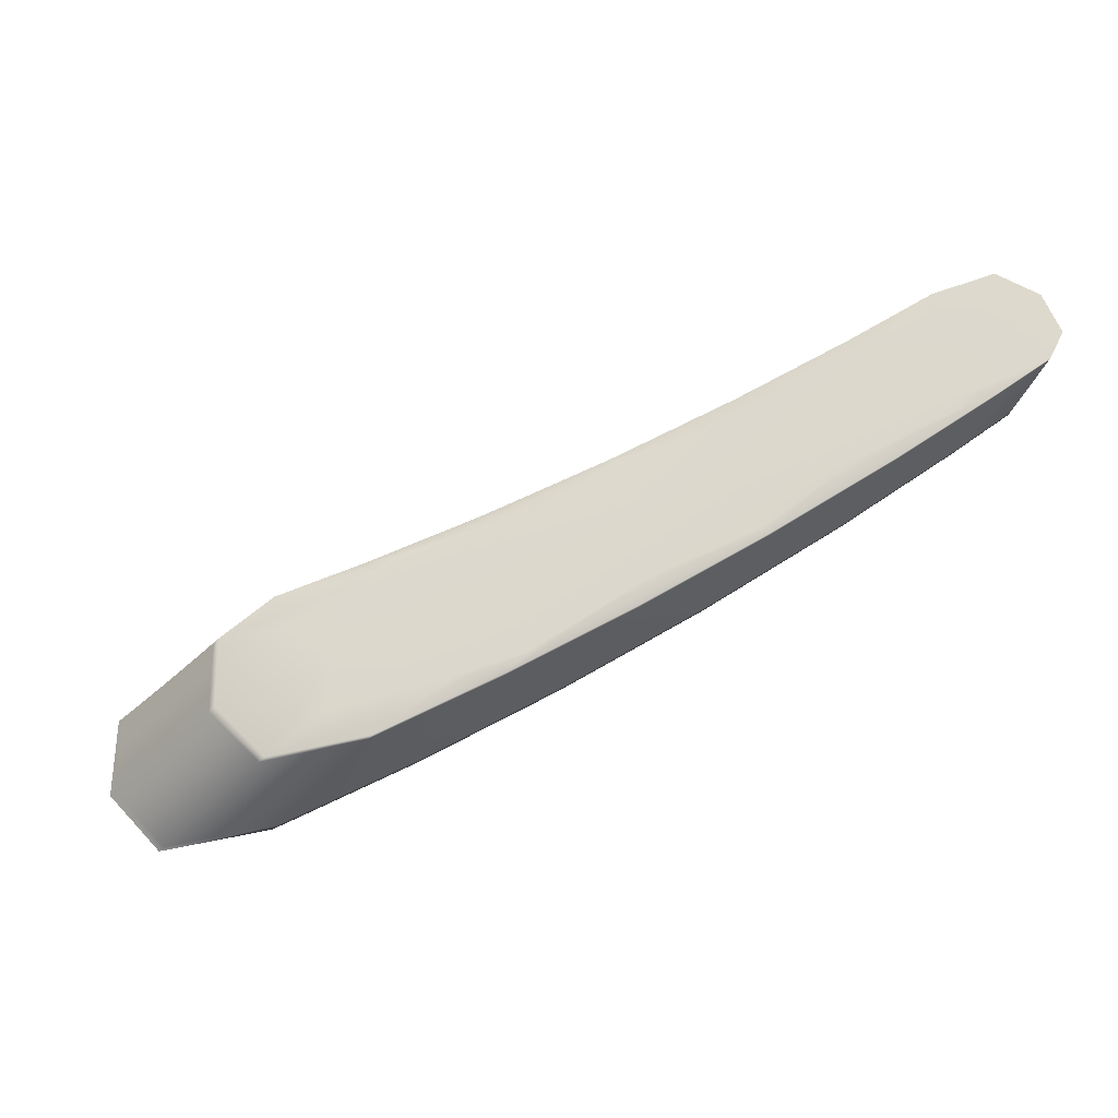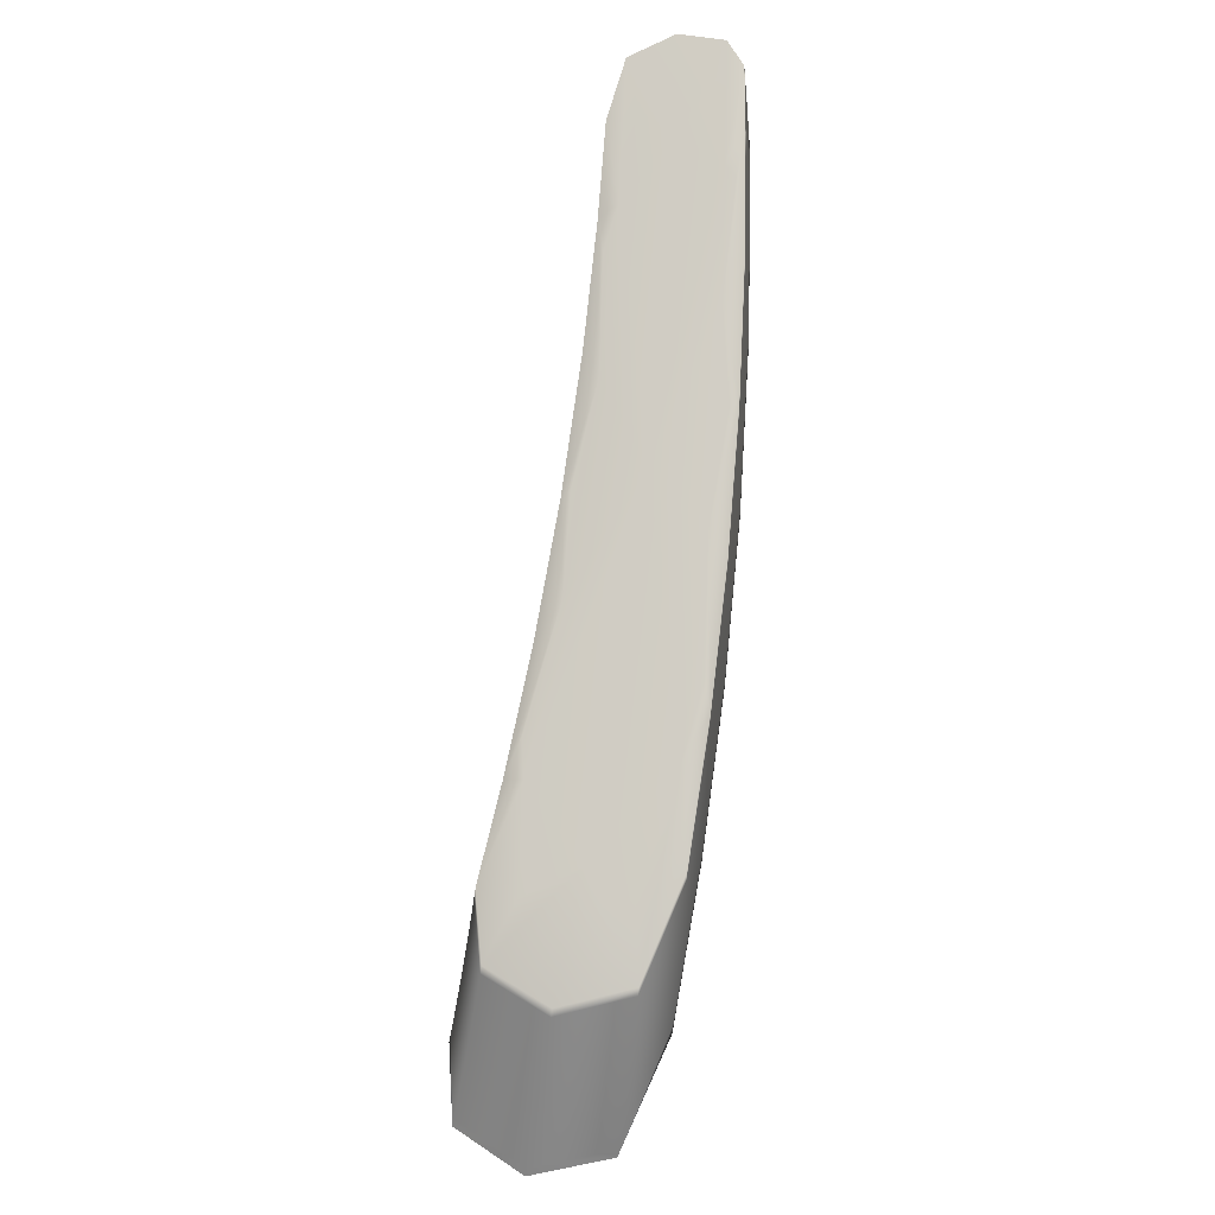
<metadata>
{"format":"obj","ext":"obj","renderer":"f3d","projection":"perspective","resolution":1024,"background":"white","views":[{"elev":65.8,"azim":-60.9,"up":"+Y"},{"elev":70.6,"azim":-119.1,"up":"+Y"}]}
</metadata>
<code>
v -5.581 1.151 -1.966
v -5.809 0.849 -2.136
v -5.825 0.9866 -2.112
v -4.136 1.37 -1.174
v -4.209 1.417 -1.193
v -5.325 1.032 -2.14
v -5.19 1.174 -1.999
v -5.756 1.076 -2.061
v -5.271 1.111 -2.093
v -5.563 1.044 -2.304
v -5.459 1.124 -2.155
v -5.733 1.106 -2.044
v -5.543 1.074 -2.285
v -5.252 1.137 -2.078
v -5.779 1.046 -2.078
v -5.289 1.084 -2.109
v -5.584 1.015 -2.322
v -5.624 0.956 -2.36
v -5.802 1.017 -2.095
v -5.604 0.9855 -2.341
v -5.307 1.058 -2.124
v -4.113 1.411 -1.164
v -4.819 1.265 -1.685
v -4.84 1.224 -1.723
v -4.826 1.245 -1.713
v -4.429 1.356 -1.395
v -4.38 1.338 -1.38
v -4.37 1.355 -1.375
v -4.105 1.424 -1.16
v -4.884 1.16 -1.754
v -4.855 1.202 -1.733
v -4.87 1.181 -1.743
v -4.12 1.397 -1.167
v -4.391 1.322 -1.386
v -4.412 1.289 -1.398
v -4.401 1.305 -1.392
v -4.128 1.384 -1.17
v -4.408 1.363 -1.047
v -4.441 1.415 -1.096
v -4.378 1.409 -1.036
v -4.258 1.442 -1.046
v -4.193 1.441 -0.9744
v -4.185 1.454 -0.9717
v -4.368 1.424 -1.032
v -4.388 1.394 -1.04
v -4.201 1.427 -0.9771
v -4.217 1.401 -0.9825
v -4.209 1.414 -0.9798
v -4.398 1.379 -1.043
v -4.838 1.332 -1.337
v -4.861 1.302 -1.326
v -4.846 1.322 -1.318
v -5.282 1.236 -1.645
v -5.369 1.184 -1.681
v -5.349 1.209 -1.67
v -4.906 1.242 -1.347
v -4.876 1.282 -1.333
v -4.891 1.262 -1.34
v -5.389 1.159 -1.693
v -5.429 1.108 -1.717
v -5.409 1.133 -1.705
v -4.302 1.264 -1.236
v -5.893 0.8964 -2.165
v -4.159 1.33 -1.184
v -5.378 0.9527 -2.187
v -5.848 0.9565 -2.13
v -5.343 1.005 -2.155
v -5.644 0.9264 -2.379
v -5.684 0.8672 -2.417
v -5.871 0.9265 -2.147
v -5.664 0.8968 -2.398
v -5.361 0.9791 -2.171
v -4.928 1.095 -1.785
v -4.899 1.138 -1.764
v -4.913 1.117 -1.775
v -4.144 1.357 -1.177
v -4.422 1.273 -1.403
v -4.443 1.24 -1.415
v -4.432 1.256 -1.409
v -4.151 1.343 -1.181
v -5.376 0.9032 -2.154
v -5.916 0.8662 -2.182
v -5.396 0.9262 -2.203
v -5.704 0.8376 -2.437
v -5.667 0.8234 -2.339
v -5.938 0.836 -2.2
v -5.723 0.8079 -2.456
v -5.413 0.8998 -2.219
v -4.973 1.039 -1.794
v -4.942 1.074 -1.796
v -4.956 1.052 -1.806
v -4.167 1.316 -1.187
v -4.453 1.223 -1.421
v -4.546 1.176 -1.461
v -4.463 1.207 -1.427
v -4.174 1.303 -1.191
v -4.438 1.318 -1.058
v -4.418 1.348 -1.051
v -4.226 1.387 -0.9853
v -4.242 1.36 -0.9908
v -4.234 1.374 -0.9881
v -4.428 1.333 -1.055
v -4.95 1.182 -1.369
v -4.921 1.222 -1.354
v -4.936 1.202 -1.362
v -5.449 1.083 -1.729
v -5.488 1.032 -1.754
v -5.468 1.057 -1.742
v -4.555 1.245 -1.143
v -4.448 1.303 -1.062
v -4.25 1.347 -0.9936
v -4.353 1.29 -1.082
v -4.258 1.333 -0.9964
v -4.458 1.288 -1.066
v -4.995 1.12 -1.417
v -4.965 1.162 -1.377
v -4.98 1.142 -1.384
v -5.507 1.006 -1.766
v -5.484 0.973 -1.769
v -5.527 0.9806 -1.779
v -5.613 0.9238 -1.904
v -5.949 0.8209 -2.209
v -5.788 0.9 -1.993
v -5.536 0.9678 -1.785
v -5.68 1.041 -1.917
v -5.814 1.002 -2.104
v -5.658 1.069 -1.903
v -5.419 1.121 -1.711
v -4.233 1.336 -1.277
v -4.132 1.377 -1.172
v -4.225 1.351 -1.273
v -4.406 1.297 -1.395
v -5.485 0.9835 -2.295
v -5.316 1.045 -2.132
v -5.466 1.012 -2.277
v -5.614 0.9708 -2.351
v -5.427 1.068 -2.242
v -5.262 1.124 -2.086
v -5.407 1.096 -2.225
v -5.553 1.059 -2.295
v -5.744 1.091 -2.053
v -5.705 1.048 -2.225
v -5.683 1.078 -2.206
v -5.721 1.121 -2.036
v -5.532 1.088 -2.276
v -5.471 1.151 -2.017
v -5.243 1.15 -2.071
v -5.267 1.163 -2.037
v -5.446 1.04 -2.259
v -5.28 1.098 -2.101
v -5.574 1.03 -2.313
v -5.767 1.061 -2.07
v -5.727 1.018 -2.243
v -5.771 0.9577 -2.28
v -5.749 0.9879 -2.262
v -5.791 1.031 -2.087
v -5.594 1 -2.332
v -5.298 1.071 -2.117
v -4.109 1.417 -1.162
v -4.198 1.395 -1.26
v -4.375 1.346 -1.377
v -4.207 1.38 -1.264
v -5.07 1.164 -1.914
v -4.833 1.234 -1.718
v -5.053 1.188 -1.901
v -4.996 1.23 -1.801
v -4.818 1.256 -1.707
v -4.601 1.284 -1.538
v -4.589 1.303 -1.531
v -4.648 1.313 -1.525
v -4.364 1.363 -1.372
v -4.101 1.431 -1.159
v -4.36 1.379 -1.319
v -5.119 1.092 -1.953
v -4.877 1.17 -1.749
v -5.103 1.116 -1.94
v -4.848 1.213 -1.728
v -5.086 1.14 -1.927
v -4.862 1.192 -1.738
v -4.116 1.404 -1.165
v -4.385 1.33 -1.383
v -4.216 1.365 -1.268
v -4.614 1.265 -1.546
v -4.639 1.228 -1.562
v -4.626 1.246 -1.554
v -4.396 1.314 -1.389
v -4.124 1.39 -1.169
v -4.286 1.392 -0.9807
v -4.403 1.371 -1.045
v -4.278 1.406 -0.9777
v -4.213 1.407 -0.9812
v -4.373 1.416 -1.034
v -4.251 1.448 -0.969
v -4.189 1.448 -0.973
v -4.26 1.434 -0.9719
v -4.126 1.432 -1.053
v -4.118 1.445 -1.05
v -4.304 1.416 -1.161
v -4.181 1.461 -0.9704
v -4.363 1.431 -1.031
v -4.405 1.418 -1.103
v -4.383 1.401 -1.038
v -4.197 1.434 -0.9757
v -4.269 1.42 -0.9748
v -4.133 1.419 -1.056
v -4.149 1.392 -1.061
v -4.141 1.406 -1.059
v -4.205 1.421 -0.9785
v -4.393 1.386 -1.042
v -5.591 1.153 -1.859
v -5.359 1.197 -1.675
v -5.613 1.125 -1.873
v -4.597 1.361 -1.162
v -4.854 1.312 -1.322
v -4.585 1.378 -1.157
v -4.648 1.368 -1.246
v -4.838 1.332 -1.315
v -5.119 1.243 -1.499
v -5.101 1.265 -1.489
v -5.03 1.287 -1.494
v -5.339 1.222 -1.664
v -5.396 1.206 -1.761
v -4.634 1.309 -1.177
v -4.899 1.252 -1.344
v -4.621 1.326 -1.172
v -4.869 1.292 -1.329
v -4.609 1.344 -1.167
v -4.884 1.272 -1.336
v -5.379 1.171 -1.687
v -5.636 1.097 -1.888
v -5.136 1.22 -1.508
v -5.171 1.175 -1.527
v -5.154 1.198 -1.518
v -5.399 1.146 -1.699
v -4.472 1.204 -1.378
v -4.178 1.296 -1.193
v -4.277 1.263 -1.299
v -4.468 1.199 -1.43
v -4.26 1.292 -1.29
v -4.155 1.337 -1.182
v -4.251 1.307 -1.286
v -4.438 1.248 -1.412
v -5.541 0.8987 -2.348
v -5.37 0.9659 -2.179
v -5.522 0.927 -2.33
v -5.674 0.882 -2.408
v -5.504 0.9553 -2.312
v -5.334 1.019 -2.148
v -5.634 0.9412 -2.37
v -5.836 0.9716 -2.121
v -5.793 0.9273 -2.299
v -5.882 0.9114 -2.156
v -5.836 0.8666 -2.337
v -5.815 0.897 -2.318
v -5.859 0.9415 -2.138
v -5.654 0.9116 -2.389
v -5.352 0.9923 -2.163
v -5.168 1.02 -1.992
v -4.921 1.106 -1.78
v -5.152 1.044 -1.979
v -4.892 1.149 -1.759
v -5.136 1.068 -1.966
v -4.906 1.127 -1.769
v -4.14 1.364 -1.175
v -4.417 1.281 -1.401
v -4.242 1.322 -1.281
v -4.651 1.209 -1.57
v -4.676 1.171 -1.586
v -4.664 1.19 -1.578
v -4.427 1.264 -1.406
v -4.147 1.35 -1.179
v -5.462 0.8787 -2.204
v -5.422 0.8865 -2.227
v -5.578 0.8421 -2.384
v -5.733 0.793 -2.466
v -5.56 0.8704 -2.366
v -5.387 0.9395 -2.195
v -5.694 0.8524 -2.427
v -5.904 0.8813 -2.173
v -5.858 0.8361 -2.356
v -5.689 0.8508 -2.19
v -5.879 0.8056 -2.375
v -5.927 0.8511 -2.191
v -5.713 0.8227 -2.446
v -5.405 0.913 -2.211
v -5.169 0.9794 -1.931
v -4.963 1.041 -1.812
v -5.2 0.972 -2.019
v -4.935 1.084 -1.79
v -5.184 0.9961 -2.005
v -4.949 1.063 -1.801
v -4.163 1.323 -1.186
v -4.448 1.231 -1.418
v -4.268 1.278 -1.295
v -4.688 1.152 -1.594
v -4.79 1.104 -1.614
v -4.701 1.133 -1.602
v -4.458 1.215 -1.424
v -4.171 1.31 -1.189
v -5.723 0.9847 -1.947
v -5.478 1.044 -1.748
v -5.745 0.9565 -1.962
v -4.312 1.351 -0.9896
v -4.433 1.326 -1.056
v -4.304 1.365 -0.9866
v -4.238 1.367 -0.9894
v -4.222 1.394 -0.9839
v -4.295 1.378 -0.9836
v -4.413 1.356 -1.049
v -4.156 1.379 -1.064
v -4.171 1.353 -1.07
v -4.164 1.366 -1.067
v -4.23 1.38 -0.9867
v -4.423 1.341 -1.053
v -4.67 1.257 -1.193
v -4.943 1.192 -1.365
v -4.658 1.274 -1.188
v -4.646 1.292 -1.182
v -4.913 1.232 -1.351
v -4.928 1.212 -1.358
v -5.439 1.095 -1.723
v -5.701 1.013 -1.932
v -5.188 1.152 -1.537
v -5.223 1.107 -1.556
v -5.206 1.13 -1.547
v -5.458 1.07 -1.736
v -4.517 1.248 -1.15
v -4.462 1.28 -1.068
v -4.33 1.323 -0.9957
v -4.262 1.327 -0.9979
v -4.443 1.311 -1.06
v -4.246 1.354 -0.9922
v -4.321 1.337 -0.9926
v -4.179 1.34 -1.073
v -4.408 1.252 -1.208
v -4.187 1.327 -1.076
v -4.254 1.34 -0.995
v -4.453 1.295 -1.064
v -4.788 1.171 -1.313
v -4.987 1.132 -1.388
v -4.694 1.222 -1.203
v -4.958 1.172 -1.373
v -4.682 1.24 -1.198
v -4.972 1.152 -1.38
v -5.497 1.019 -1.76
v -5.766 0.9283 -1.977
v -5.24 1.084 -1.566
v -5.21 1.048 -1.596
v -5.257 1.061 -1.576
v -5.517 0.9934 -1.772
v -5.798 0.8859 -2
v -5.669 1.055 -1.91
v -4.229 1.343 -1.275
v -5.475 0.9976 -2.286
v -5.417 1.082 -2.233
v -5.694 1.063 -2.216
v -5.672 1.093 -2.197
v -5.398 1.11 -2.216
v -5.437 1.054 -2.251
v -5.716 1.033 -2.234
v -5.76 0.9728 -2.271
v -5.738 1.003 -2.252
v -5.456 1.026 -2.268
v -4.203 1.387 -1.262
v -5.061 1.176 -1.907
v -5.045 1.2 -1.895
v -4.595 1.293 -1.535
v -4.582 1.312 -1.527
v -4.194 1.402 -1.258
v -5.111 1.104 -1.946
v -5.078 1.152 -1.92
v -5.095 1.128 -1.933
v -4.211 1.373 -1.266
v -4.608 1.275 -1.542
v -4.633 1.237 -1.558
v -4.62 1.256 -1.55
v -4.22 1.358 -1.271
v -4.282 1.399 -0.9792
v -4.256 1.441 -0.9704
v -4.122 1.439 -1.051
v -4.114 1.452 -1.049
v -4.247 1.455 -0.9675
v -4.265 1.427 -0.9733
v -4.13 1.425 -1.054
v -4.145 1.399 -1.06
v -4.137 1.412 -1.057
v -4.273 1.413 -0.9763
v -5.602 1.139 -1.866
v -4.591 1.369 -1.159
v -4.578 1.387 -1.154
v -5.11 1.254 -1.494
v -5.092 1.277 -1.485
v -5.58 1.167 -1.852
v -4.628 1.318 -1.175
v -4.603 1.352 -1.164
v -4.615 1.335 -1.169
v -5.625 1.111 -1.881
v -5.127 1.232 -1.503
v -5.162 1.186 -1.522
v -5.145 1.209 -1.513
v -5.647 1.083 -1.895
v -4.281 1.256 -1.301
v -4.255 1.3 -1.288
v -5.532 0.9129 -2.339
v -5.494 0.9694 -2.304
v -5.782 0.9425 -2.29
v -5.826 0.8818 -2.327
v -5.804 0.9122 -2.308
v -5.513 0.9412 -2.321
v -5.16 1.032 -1.985
v -5.128 1.08 -1.959
v -5.144 1.056 -1.972
v -4.238 1.329 -1.279
v -4.645 1.218 -1.566
v -4.67 1.181 -1.582
v -4.658 1.199 -1.574
v -4.247 1.314 -1.284
v -5.587 0.8279 -2.394
v -5.55 0.8846 -2.357
v -5.847 0.8513 -2.346
v -5.889 0.7904 -2.385
v -5.868 0.8209 -2.365
v -5.569 0.8563 -2.375
v -5.208 0.96 -2.025
v -5.176 1.008 -1.999
v -5.192 0.9841 -2.012
v -4.264 1.285 -1.292
v -4.682 1.162 -1.59
v -4.707 1.124 -1.606
v -4.695 1.143 -1.598
v -4.273 1.27 -1.297
v -5.734 0.9706 -1.955
v -4.308 1.358 -0.9881
v -4.291 1.385 -0.9822
v -4.152 1.386 -1.063
v -4.168 1.36 -1.069
v -4.16 1.373 -1.066
v -4.299 1.372 -0.9851
v -4.664 1.266 -1.19
v -4.64 1.3 -1.18
v -4.652 1.283 -1.185
v -5.69 1.027 -1.925
v -5.18 1.164 -1.532
v -5.214 1.118 -1.551
v -5.197 1.141 -1.542
v -5.712 0.9988 -1.94
v -4.334 1.316 -0.9972
v -4.317 1.344 -0.9911
v -4.175 1.346 -1.072
v -4.19 1.32 -1.077
v -4.183 1.333 -1.075
v -4.325 1.33 -0.9942
v -4.7 1.214 -1.206
v -4.676 1.248 -1.196
v -4.688 1.231 -1.201
v -5.756 0.9424 -1.97
v -5.232 1.095 -1.561
v -5.266 1.05 -1.581
v -5.249 1.073 -1.571
v -5.777 0.9142 -1.985
v -5.027 1.063 -1.634
v -4.861 1.296 -1.533
f 121 351 122 2
f 122 351 123 86
f 123 351 124 120
f 124 351 121 119
f 125 352 126 3
f 126 352 127 19
f 127 352 128 61
f 128 352 125 60
f 129 353 130 4
f 130 353 131 37
f 131 353 132 36
f 132 353 129 35
f 133 354 134 6
f 134 354 135 21
f 135 354 136 20
f 136 354 133 18
f 137 355 138 9
f 138 355 139 14
f 139 355 140 13
f 140 355 137 10
f 141 356 142 8
f 142 356 140 10
f 140 356 143 13
f 143 356 141 12
f 144 357 143 12
f 143 357 145 13
f 145 357 146 11
f 146 357 144 1
f 147 358 148 7
f 148 358 145 11
f 145 358 139 13
f 139 358 147 14
f 149 359 150 16
f 150 359 137 9
f 137 359 151 10
f 151 359 149 17
f 152 360 153 15
f 153 360 151 17
f 151 360 142 10
f 142 360 152 8
f 126 361 154 3
f 154 361 136 18
f 136 361 155 20
f 155 361 126 19
f 156 362 155 19
f 155 362 157 20
f 157 362 153 17
f 153 362 156 15
f 158 363 149 16
f 149 363 157 17
f 157 363 135 20
f 135 363 158 21
f 159 364 160 29
f 160 364 161 28
f 161 364 162 27
f 162 364 159 22
f 138 365 163 9
f 163 365 164 24
f 164 365 165 25
f 165 365 138 14
f 166 366 147 7
f 147 366 165 14
f 165 366 167 25
f 167 366 166 23
f 164 367 168 24
f 168 367 161 27
f 161 367 169 28
f 169 367 164 25
f 170 368 167 23
f 167 368 169 25
f 169 368 171 28
f 171 368 170 26
f 172 369 173 5
f 173 369 171 26
f 171 369 160 28
f 160 369 172 29
f 174 370 175 30
f 175 370 176 32
f 176 370 134 21
f 134 370 174 6
f 177 371 163 24
f 163 371 150 9
f 150 371 178 16
f 178 371 177 31
f 179 372 178 31
f 178 372 158 16
f 158 372 176 21
f 176 372 179 32
f 180 373 162 22
f 162 373 181 27
f 181 373 182 34
f 182 373 180 33
f 168 374 177 24
f 177 374 183 31
f 183 374 181 34
f 181 374 168 27
f 184 375 132 35
f 132 375 185 36
f 185 375 175 32
f 175 375 184 30
f 186 376 183 34
f 183 376 179 31
f 179 376 185 32
f 185 376 186 36
f 187 377 182 33
f 182 377 186 34
f 186 377 131 36
f 131 377 187 37
f 188 378 189 38
f 189 378 190 49
f 190 378 191 48
f 191 378 188 47
f 192 379 193 44
f 193 379 194 43
f 194 379 195 42
f 195 379 192 40
f 159 380 196 22
f 196 380 194 42
f 194 380 197 43
f 197 380 159 29
f 198 381 172 5
f 172 381 197 29
f 197 381 199 43
f 199 381 198 41
f 200 382 201 39
f 201 382 199 41
f 199 382 193 43
f 193 382 200 44
f 202 383 195 40
f 195 383 203 42
f 203 383 204 46
f 204 383 202 45
f 196 384 180 22
f 180 384 205 33
f 205 384 203 46
f 203 384 196 42
f 206 385 191 47
f 191 385 207 48
f 207 385 130 37
f 130 385 206 4
f 208 386 205 46
f 205 386 187 33
f 187 386 207 37
f 207 386 208 48
f 209 387 204 45
f 204 387 208 46
f 208 387 190 48
f 190 387 209 49
f 141 388 210 12
f 210 388 211 55
f 211 388 212 54
f 212 388 141 8
f 192 389 213 40
f 213 389 214 51
f 214 389 215 52
f 215 389 192 44
f 216 390 200 39
f 200 390 215 44
f 215 390 217 52
f 217 390 216 50
f 214 391 218 51
f 218 391 211 54
f 211 391 219 55
f 219 391 214 52
f 220 392 217 50
f 217 392 219 52
f 219 392 221 55
f 221 392 220 53
f 144 393 222 1
f 222 393 221 53
f 221 393 210 55
f 210 393 144 12
f 223 394 224 56
f 224 394 225 58
f 225 394 189 49
f 189 394 223 38
f 226 395 213 51
f 213 395 202 40
f 202 395 227 45
f 227 395 226 57
f 228 396 227 57
f 227 396 209 45
f 209 396 225 49
f 225 396 228 58
f 152 397 212 8
f 212 397 229 54
f 229 397 230 59
f 230 397 152 15
f 218 398 226 51
f 226 398 231 57
f 231 398 229 59
f 229 398 218 54
f 232 399 128 60
f 128 399 233 61
f 233 399 224 58
f 224 399 232 56
f 234 400 231 59
f 231 400 228 57
f 228 400 233 58
f 233 400 234 61
f 156 401 230 15
f 230 401 234 59
f 234 401 127 61
f 127 401 156 19
f 235 402 236 62
f 236 402 237 96
f 237 402 238 95
f 238 402 235 94
f 239 403 240 64
f 240 403 241 80
f 241 403 242 79
f 242 403 239 78
f 243 404 244 65
f 244 404 245 72
f 245 404 246 71
f 246 404 243 69
f 247 405 248 67
f 248 405 133 6
f 133 405 249 18
f 249 405 247 68
f 250 406 251 66
f 251 406 249 68
f 249 406 154 18
f 154 406 250 3
f 252 407 253 63
f 253 407 246 69
f 246 407 254 71
f 254 407 252 70
f 255 408 254 70
f 254 408 256 71
f 256 408 251 68
f 251 408 255 66
f 257 409 247 67
f 247 409 256 68
f 256 409 245 71
f 245 409 257 72
f 258 410 259 73
f 259 410 260 75
f 260 410 244 72
f 244 410 258 65
f 261 411 174 30
f 174 411 248 6
f 248 411 262 67
f 262 411 261 74
f 263 412 262 74
f 262 412 257 67
f 257 412 260 72
f 260 412 263 75
f 264 413 129 4
f 129 413 265 35
f 265 413 266 77
f 266 413 264 76
f 184 414 261 30
f 261 414 267 74
f 267 414 265 77
f 265 414 184 35
f 268 415 242 78
f 242 415 269 79
f 269 415 259 75
f 259 415 268 73
f 270 416 267 77
f 267 416 263 74
f 263 416 269 75
f 269 416 270 79
f 271 417 266 76
f 266 417 270 77
f 270 417 241 79
f 241 417 271 80
f 272 418 273 81
f 273 418 274 88
f 274 418 275 87
f 275 418 272 85
f 276 419 277 83
f 277 419 243 65
f 243 419 278 69
f 278 419 276 84
f 279 420 280 82
f 280 420 278 84
f 278 420 253 69
f 253 420 279 63
f 122 421 281 2
f 281 421 275 85
f 275 421 282 87
f 282 421 122 86
f 283 422 282 86
f 282 422 284 87
f 284 422 280 84
f 280 422 283 82
f 285 423 276 83
f 276 423 284 84
f 284 423 274 87
f 274 423 285 88
f 286 424 287 89
f 287 424 288 91
f 288 424 273 88
f 273 424 286 81
f 289 425 258 73
f 258 425 277 65
f 277 425 290 83
f 290 425 289 90
f 291 426 290 90
f 290 426 285 83
f 285 426 288 88
f 288 426 291 91
f 292 427 239 64
f 239 427 293 78
f 293 427 294 93
f 294 427 292 92
f 268 428 289 73
f 289 428 295 90
f 295 428 293 93
f 293 428 268 78
f 296 429 238 94
f 238 429 297 95
f 297 429 287 91
f 287 429 296 89
f 298 430 295 93
f 295 430 291 90
f 291 430 297 91
f 297 430 298 95
f 299 431 294 92
f 294 431 298 93
f 298 431 237 95
f 237 431 299 96
f 252 432 300 70
f 300 432 301 108
f 301 432 302 107
f 302 432 252 63
f 303 433 304 97
f 304 433 305 102
f 305 433 306 101
f 306 433 303 100
f 188 434 307 47
f 307 434 308 99
f 308 434 309 98
f 309 434 188 38
f 206 435 264 4
f 264 435 310 76
f 310 435 307 99
f 307 435 206 47
f 240 436 311 64
f 311 436 306 100
f 306 436 312 101
f 312 436 240 80
f 271 437 312 80
f 312 437 313 101
f 313 437 310 99
f 310 437 271 76
f 314 438 308 98
f 308 438 313 99
f 313 438 305 101
f 305 438 314 102
f 304 439 315 97
f 315 439 316 103
f 316 439 317 105
f 317 439 304 102
f 223 440 309 38
f 309 440 318 98
f 318 440 319 104
f 319 440 223 56
f 314 441 317 102
f 317 441 320 105
f 320 441 318 104
f 318 441 314 98
f 250 442 125 3
f 125 442 321 60
f 321 442 322 106
f 322 442 250 66
f 232 443 319 56
f 319 443 323 104
f 323 443 321 106
f 321 443 232 60
f 316 444 324 103
f 324 444 301 107
f 301 444 325 108
f 325 444 316 105
f 323 445 320 104
f 320 445 325 105
f 325 445 326 108
f 326 445 323 106
f 255 446 322 66
f 322 446 326 106
f 326 446 300 108
f 300 446 255 70
f 327 447 328 109
f 328 447 329 114
f 329 447 330 113
f 330 447 327 112
f 331 448 303 97
f 303 448 332 100
f 332 448 333 111
f 333 448 331 110
f 311 449 292 64
f 292 449 334 92
f 334 449 332 111
f 332 449 311 100
f 335 450 330 112
f 330 450 336 113
f 336 450 236 96
f 236 450 335 62
f 337 451 334 111
f 334 451 299 92
f 299 451 336 96
f 336 451 337 113
f 338 452 333 110
f 333 452 337 111
f 337 452 329 113
f 329 452 338 114
f 339 453 340 115
f 340 453 341 117
f 341 453 328 114
f 328 453 339 109
f 342 454 315 103
f 315 454 331 97
f 331 454 343 110
f 343 454 342 116
f 344 455 343 116
f 343 455 338 110
f 338 455 341 114
f 341 455 344 117
f 279 456 302 63
f 302 456 345 107
f 345 456 346 118
f 346 456 279 82
f 324 457 342 103
f 342 457 347 116
f 347 457 345 118
f 345 457 324 107
f 348 458 124 119
f 124 458 349 120
f 349 458 340 117
f 340 458 348 115
f 350 459 347 118
f 347 459 344 116
f 344 459 349 117
f 349 459 350 120
f 283 460 346 82
f 346 460 350 118
f 350 460 123 120
f 123 460 283 86
f 121 461 348 119
f 348 461 339 115
f 339 461 327 109
f 327 461 335 112
f 335 461 235 62
f 235 461 296 94
f 296 461 286 89
f 286 461 272 81
f 272 461 281 85
f 281 461 121 2
f 146 462 148 11
f 148 462 166 7
f 166 462 170 23
f 170 462 173 26
f 173 462 198 5
f 198 462 201 41
f 201 462 216 39
f 216 462 220 50
f 220 462 222 53
f 222 462 146 1

</code>
